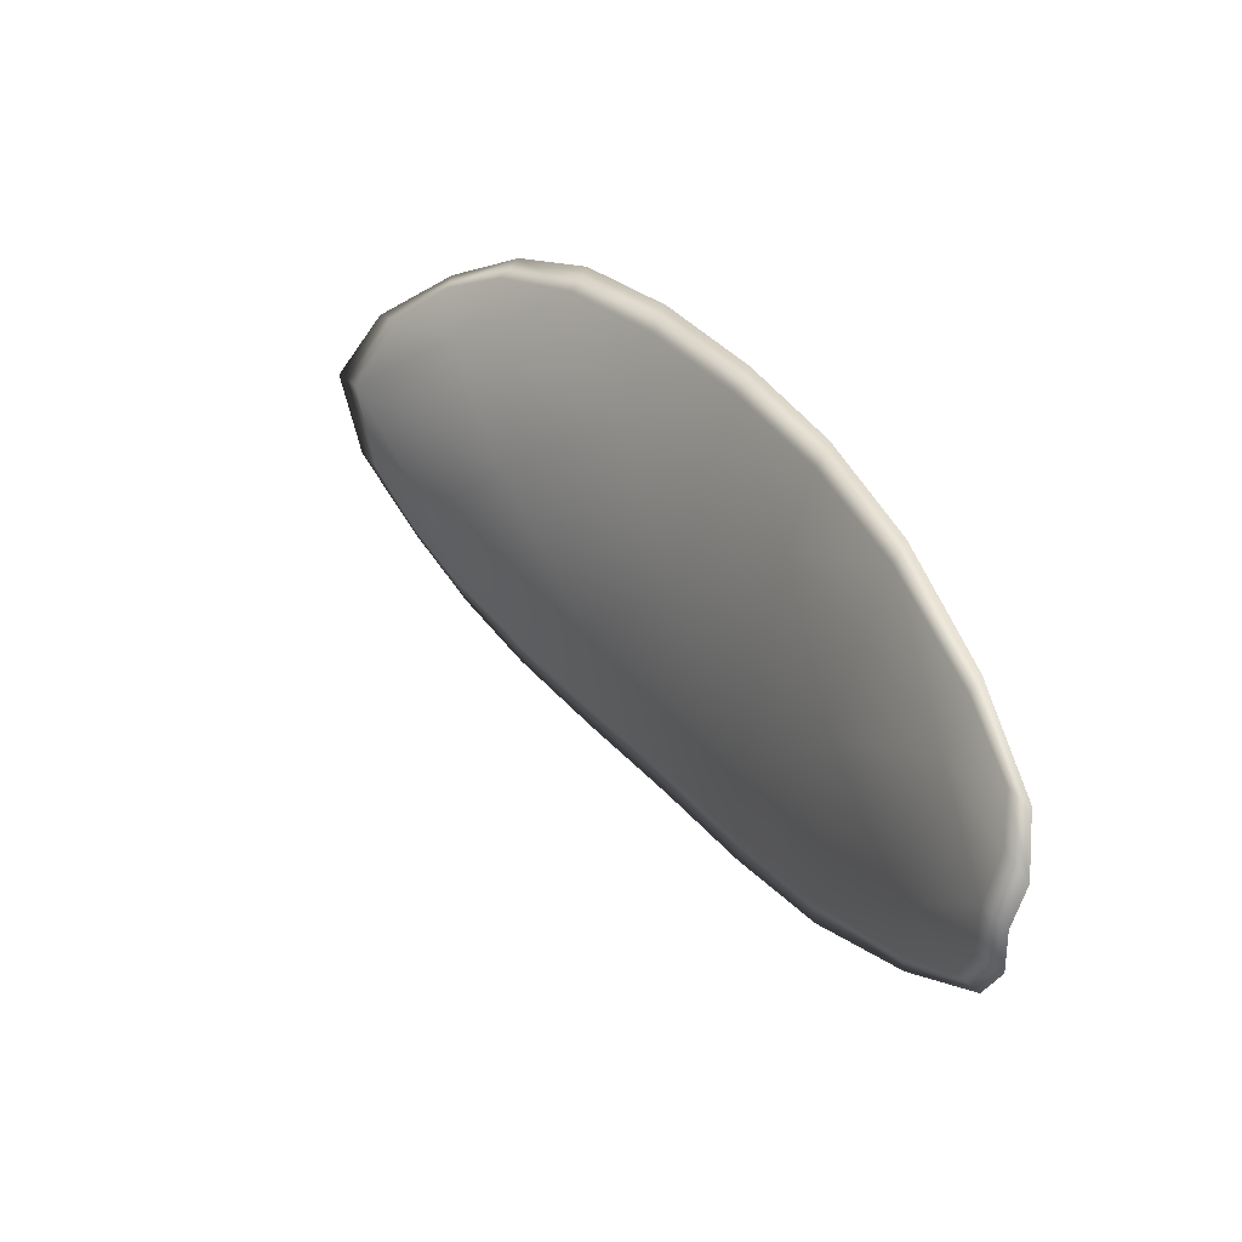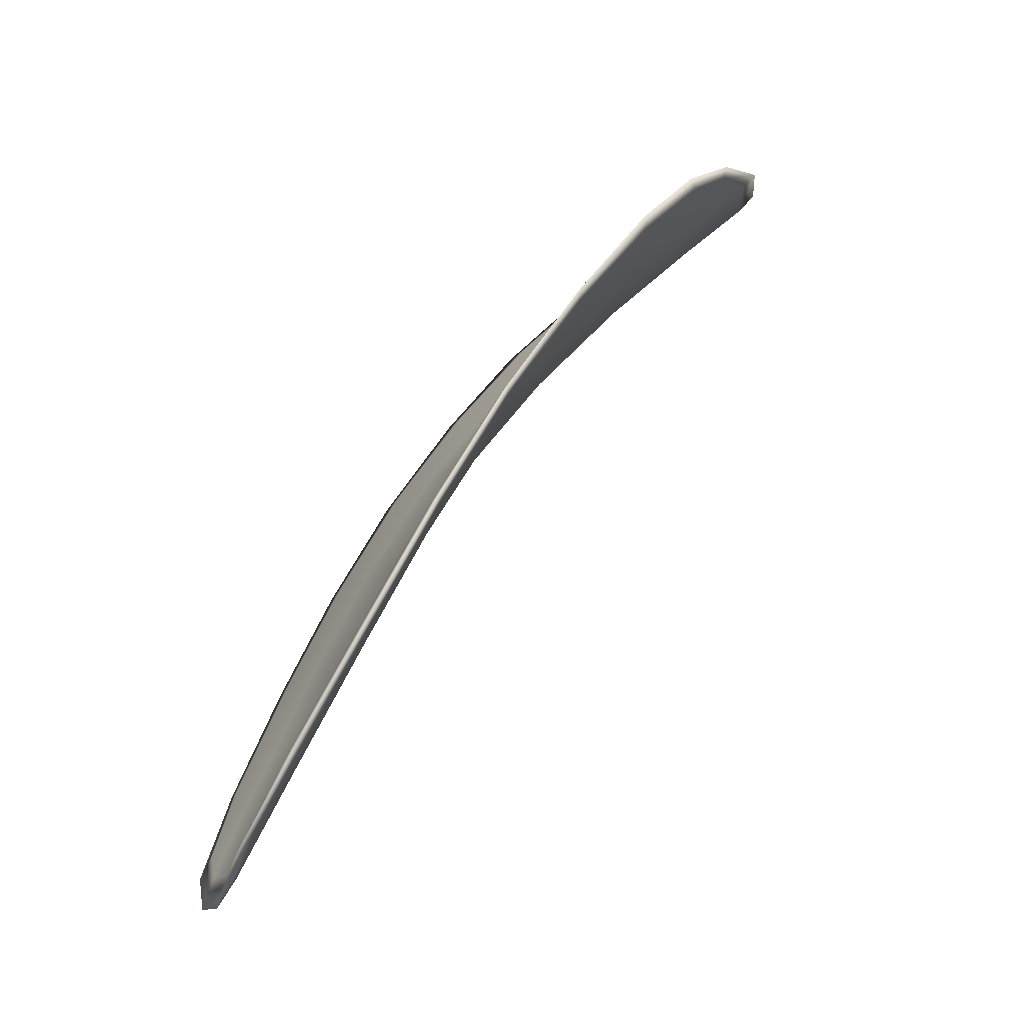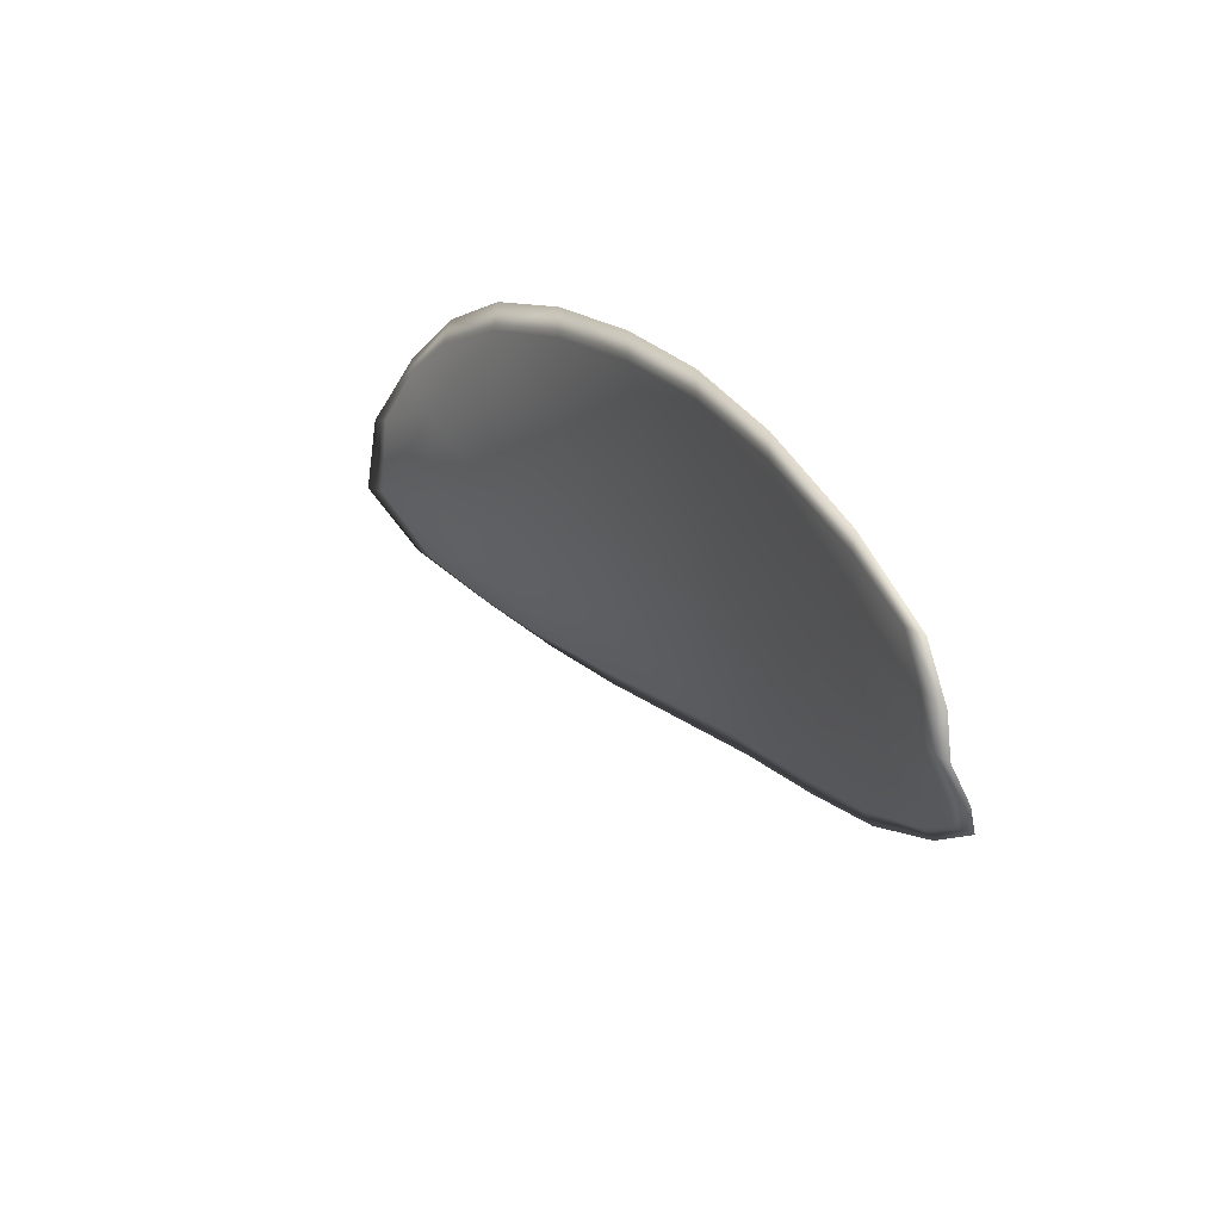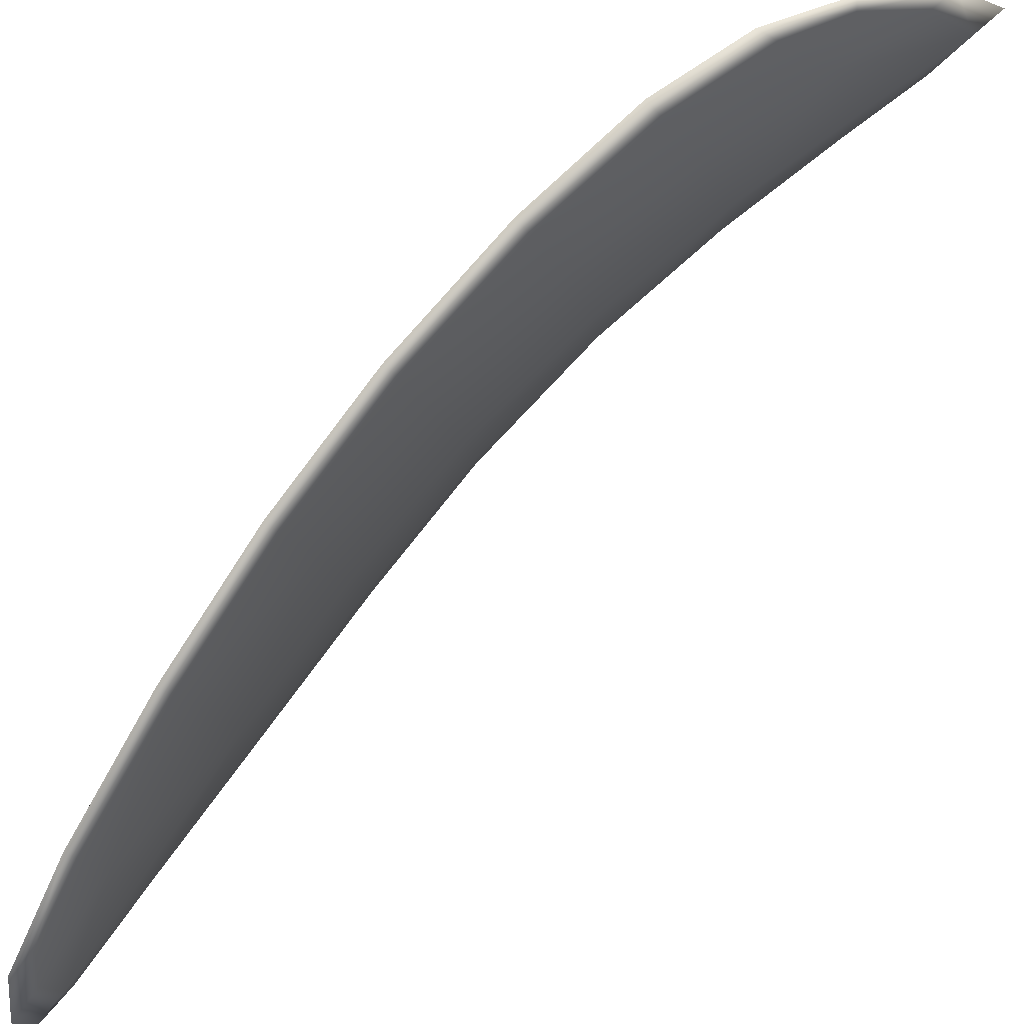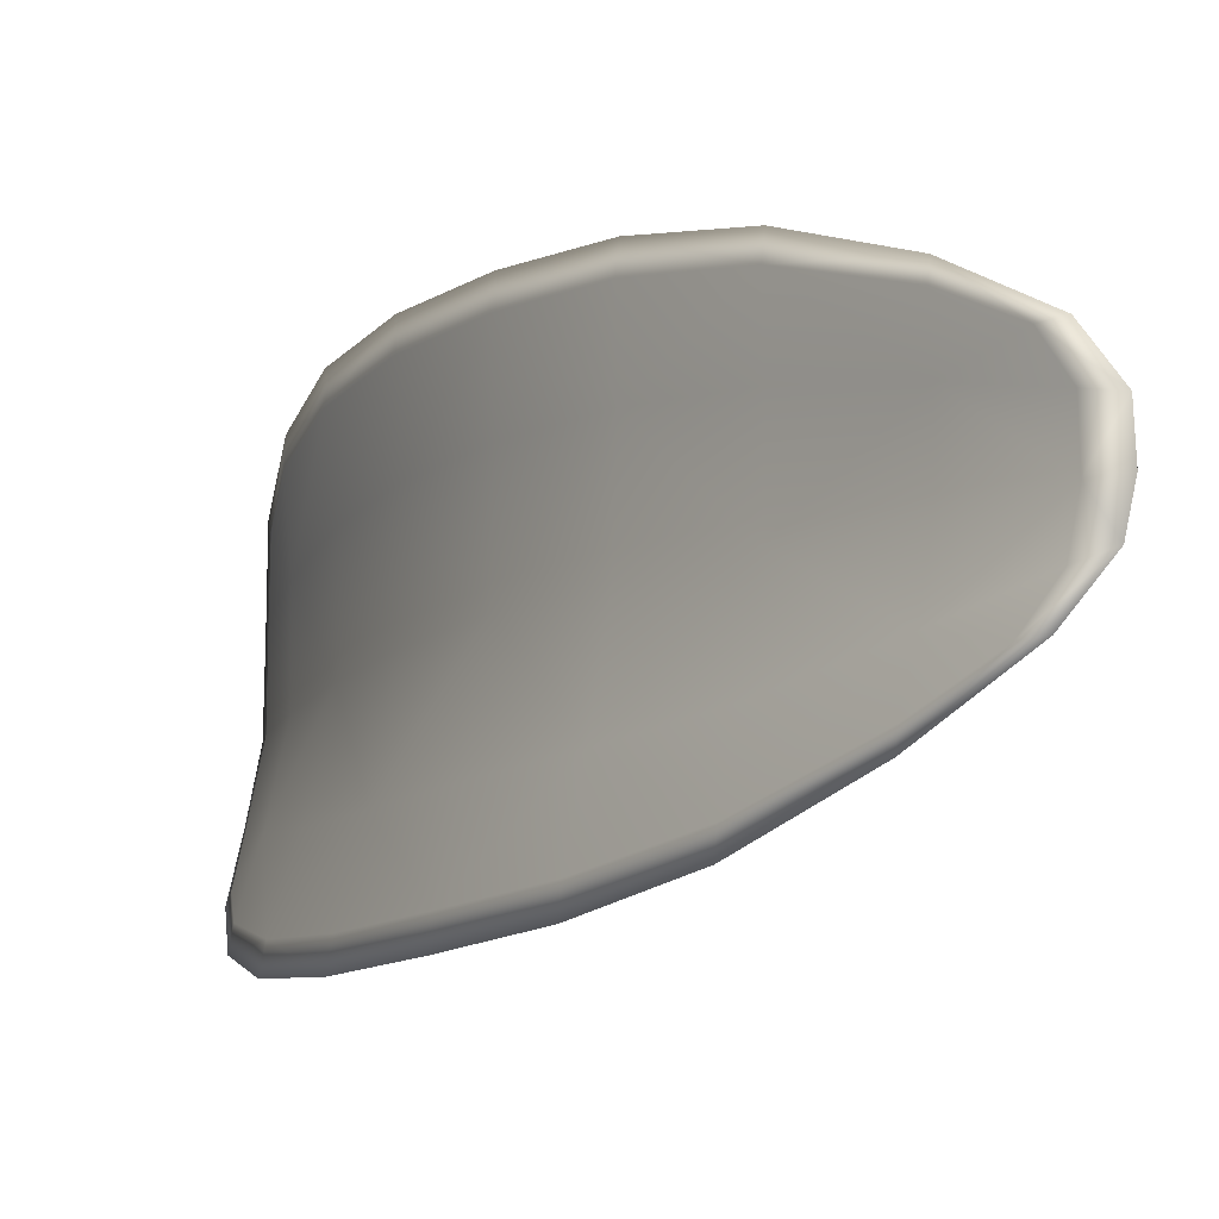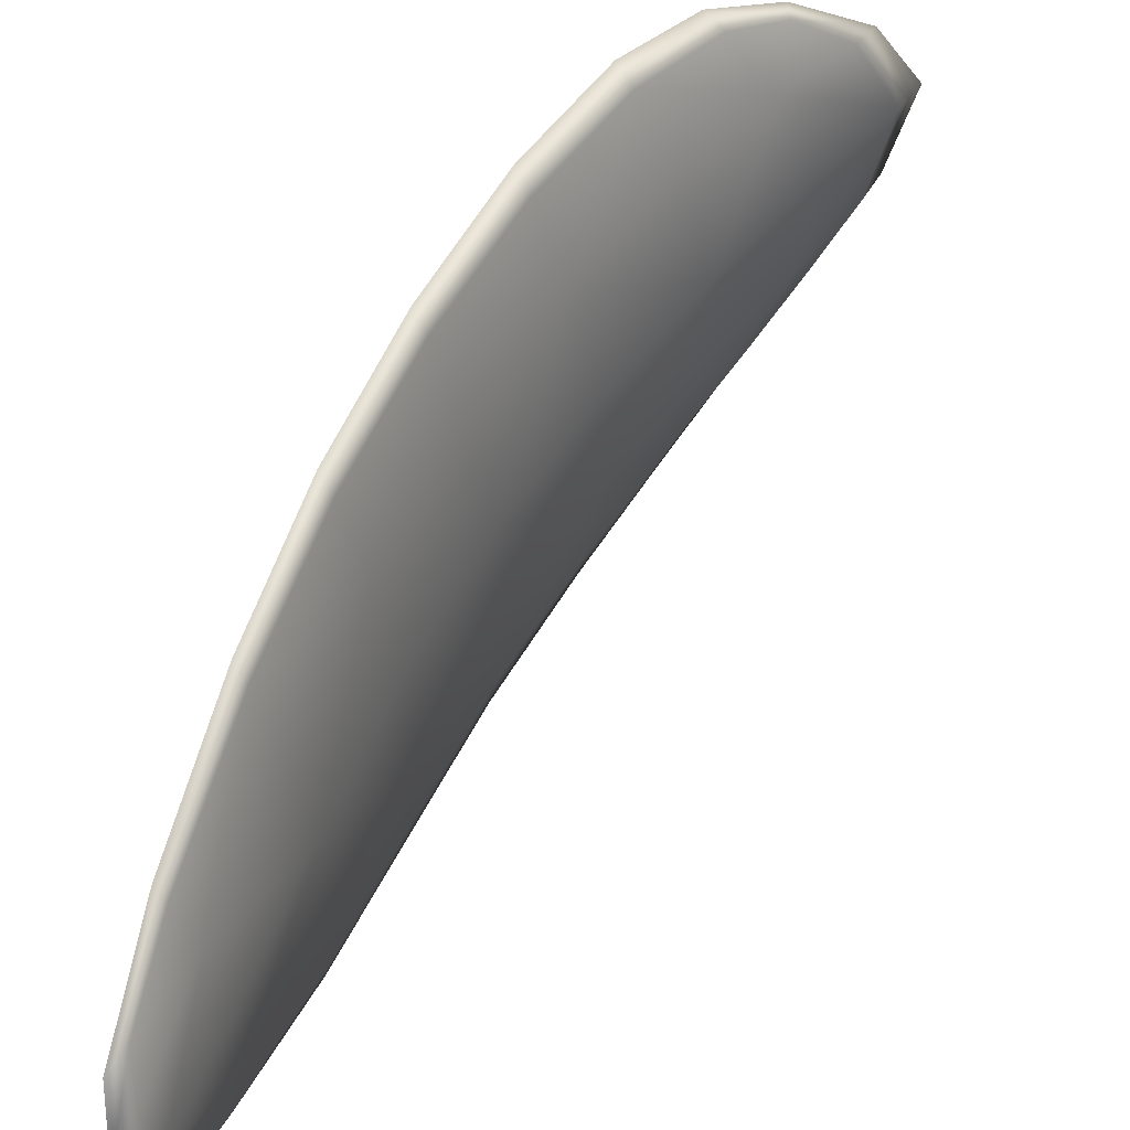
<metadata>
{"format":"obj","ext":"obj","renderer":"f3d","projection":"perspective","resolution":1024,"background":"white","views":[{"elev":-54.5,"azim":164.7,"up":"+Y"},{"elev":-26.7,"azim":-25.3,"up":"+Y"},{"elev":-57.4,"azim":-170.4,"up":"+Y"},{"elev":74.8,"azim":12.8,"up":"+Z"},{"elev":-22.6,"azim":-62.1,"up":"+Z"},{"elev":43.0,"azim":-1.1,"up":"+Z"}]}
</metadata>
<code>
v -2.398 0.7423 -1.185
v -2.397 0.7428 -1.187
v -2.399 0.7404 -1.188
v -2.4 0.74 -1.185
v -2.401 0.7398 -1.183
v -2.399 0.7419 -1.183
v -2.397 0.743 -1.183
v -2.396 0.7439 -1.185
v -2.395 0.7445 -1.187
v -2.397 0.7431 -1.19
v -2.398 0.7432 -1.192
v -2.4 0.7413 -1.193
v -2.399 0.7409 -1.19
v -2.396 0.7445 -1.189
v -2.397 0.7441 -1.19
v -2.405 0.732 -1.192
v -2.405 0.7324 -1.194
v -2.406 0.7291 -1.194
v -2.406 0.7287 -1.193
v -2.406 0.7282 -1.19
v -2.405 0.7315 -1.19
v -2.403 0.7347 -1.189
v -2.403 0.7352 -1.192
v -2.403 0.7357 -1.194
v -2.405 0.7312 -1.187
v -2.407 0.728 -1.188
v -2.407 0.7278 -1.186
v -2.406 0.731 -1.185
v -2.404 0.7341 -1.184
v -2.404 0.7343 -1.186
v -2.402 0.7373 -1.185
v -2.401 0.7376 -1.188
v -2.403 0.7372 -1.183
v -2.401 0.7382 -1.191
v -2.402 0.7387 -1.193
v -2.408 0.7253 -1.193
v -2.408 0.7256 -1.194
v -2.409 0.7235 -1.193
v -2.409 0.7226 -1.193
v -2.409 0.7224 -1.191
v -2.408 0.7249 -1.191
v -2.408 0.7247 -1.189
v -2.409 0.7223 -1.19
v -2.409 0.7228 -1.189
v -2.408 0.7246 -1.188
v -2.398 0.7422 -1.185
v -2.397 0.7426 -1.187
v -2.395 0.7444 -1.187
v -2.396 0.7438 -1.185
v -2.397 0.7429 -1.183
v -2.399 0.7417 -1.183
v -2.4 0.7397 -1.183
v -2.4 0.7399 -1.185
v -2.399 0.7402 -1.188
v -2.397 0.7429 -1.19
v -2.398 0.743 -1.192
v -2.397 0.744 -1.19
v -2.396 0.7444 -1.189
v -2.399 0.7407 -1.19
v -2.399 0.7412 -1.193
v -2.405 0.7319 -1.192
v -2.405 0.7323 -1.194
v -2.403 0.7356 -1.194
v -2.403 0.7351 -1.192
v -2.403 0.7345 -1.189
v -2.405 0.7314 -1.19
v -2.406 0.7281 -1.19
v -2.406 0.7286 -1.193
v -2.406 0.729 -1.194
v -2.405 0.7311 -1.187
v -2.404 0.7342 -1.186
v -2.404 0.734 -1.184
v -2.406 0.7309 -1.185
v -2.407 0.7277 -1.186
v -2.407 0.7278 -1.188
v -2.402 0.7372 -1.185
v -2.401 0.7375 -1.188
v -2.402 0.7371 -1.183
v -2.401 0.7381 -1.191
v -2.401 0.7386 -1.193
v -2.408 0.7252 -1.193
v -2.408 0.7255 -1.194
v -2.408 0.7248 -1.191
v -2.409 0.7223 -1.191
v -2.409 0.7226 -1.193
v -2.408 0.7235 -1.193
v -2.408 0.7246 -1.189
v -2.408 0.7245 -1.188
v -2.409 0.7228 -1.189
v -2.409 0.7222 -1.19
v -2.408 0.7256 -1.194
v -2.409 0.7229 -1.194
v -2.406 0.7291 -1.195
v -2.408 0.7235 -1.193
v -2.409 0.7214 -1.19
v -2.409 0.7222 -1.189
v -2.409 0.7215 -1.191
v -2.409 0.7228 -1.189
v -2.399 0.7416 -1.182
v -2.397 0.7431 -1.183
v -2.401 0.7397 -1.182
v -2.397 0.7429 -1.183
v -2.395 0.745 -1.189
v -2.397 0.7442 -1.191
v -2.394 0.7451 -1.186
v -2.397 0.744 -1.19
v -2.398 0.7431 -1.192
v -2.4 0.7414 -1.193
v -2.409 0.7217 -1.193
v -2.409 0.7245 -1.187
v -2.407 0.7277 -1.185
v -2.396 0.7443 -1.185
v -2.403 0.7371 -1.183
v -2.404 0.734 -1.183
v -2.401 0.7388 -1.194
v -2.403 0.7358 -1.195
v -2.405 0.7325 -1.195
v -2.406 0.7309 -1.184
f 1 2 3
f 1 3 4
f 1 4 5
f 1 5 6
f 1 6 7
f 1 7 8
f 1 8 9
f 1 9 2
f 10 11 12
f 10 12 13
f 10 13 3
f 10 3 2
f 10 2 9
f 10 9 14
f 10 14 15
f 10 15 11
f 16 17 18
f 16 18 19
f 16 19 20
f 16 20 21
f 16 21 22
f 16 22 23
f 16 23 24
f 16 24 17
f 25 21 20
f 25 20 26
f 25 26 27
f 25 27 28
f 25 28 29
f 25 29 30
f 25 30 22
f 25 22 21
f 31 32 22
f 31 22 30
f 31 30 29
f 31 29 33
f 31 33 5
f 31 5 4
f 31 4 3
f 31 3 32
f 34 35 24
f 34 24 23
f 34 23 22
f 34 22 32
f 34 32 3
f 34 3 13
f 34 13 12
f 34 12 35
f 36 37 38
f 36 38 39
f 36 39 40
f 36 40 41
f 36 41 20
f 36 20 19
f 36 19 18
f 36 18 37
f 42 41 40
f 42 40 43
f 42 43 44
f 42 44 45
f 42 45 27
f 42 27 26
f 42 26 20
f 42 20 41
f 46 47 48
f 46 48 49
f 46 49 50
f 46 50 51
f 46 51 52
f 46 52 53
f 46 53 54
f 46 54 47
f 55 56 57
f 55 57 58
f 55 58 48
f 55 48 47
f 55 47 54
f 55 54 59
f 55 59 60
f 55 60 56
f 61 62 63
f 61 63 64
f 61 64 65
f 61 65 66
f 61 66 67
f 61 67 68
f 61 68 69
f 61 69 62
f 70 66 65
f 70 65 71
f 70 71 72
f 70 72 73
f 70 73 74
f 70 74 75
f 70 75 67
f 70 67 66
f 76 77 54
f 76 54 53
f 76 53 52
f 76 52 78
f 76 78 72
f 76 72 71
f 76 71 65
f 76 65 77
f 79 80 60
f 79 60 59
f 79 59 54
f 79 54 77
f 79 77 65
f 79 65 64
f 79 64 63
f 79 63 80
f 81 82 69
f 81 69 68
f 81 68 67
f 81 67 83
f 81 83 84
f 81 84 85
f 81 85 86
f 81 86 82
f 87 83 67
f 87 67 75
f 87 75 74
f 87 74 88
f 87 88 89
f 87 89 90
f 87 90 84
f 87 84 83
f 91 92 38
f 91 38 37
f 91 37 18
f 91 18 93
f 91 93 69
f 91 69 82
f 91 82 94
f 91 94 92
f 95 96 44
f 95 44 43
f 95 43 40
f 95 40 97
f 95 97 84
f 95 84 90
f 95 90 98
f 95 98 96
f 99 100 7
f 99 7 6
f 99 6 5
f 99 5 101
f 99 101 52
f 99 52 51
f 99 51 102
f 99 102 100
f 103 104 15
f 103 15 14
f 103 14 9
f 103 9 105
f 103 105 48
f 103 48 58
f 103 58 106
f 103 106 104
f 107 108 12
f 107 12 11
f 107 11 15
f 107 15 104
f 107 104 106
f 107 106 56
f 107 56 60
f 107 60 108
f 109 97 40
f 109 40 39
f 109 39 38
f 109 38 92
f 109 92 94
f 109 94 85
f 109 85 84
f 109 84 97
f 110 111 27
f 110 27 45
f 110 45 44
f 110 44 96
f 110 96 98
f 110 98 88
f 110 88 74
f 110 74 111
f 112 105 9
f 112 9 8
f 112 8 7
f 112 7 100
f 112 100 102
f 112 102 49
f 112 49 48
f 112 48 105
f 113 101 5
f 113 5 33
f 113 33 29
f 113 29 114
f 113 114 72
f 113 72 78
f 113 78 52
f 113 52 101
f 115 116 24
f 115 24 35
f 115 35 12
f 115 12 108
f 115 108 60
f 115 60 80
f 115 80 63
f 115 63 116
f 117 93 18
f 117 18 17
f 117 17 24
f 117 24 116
f 117 116 63
f 117 63 62
f 117 62 69
f 117 69 93
f 118 114 29
f 118 29 28
f 118 28 27
f 118 27 111
f 118 111 74
f 118 74 73
f 118 73 72
f 118 72 114

</code>
